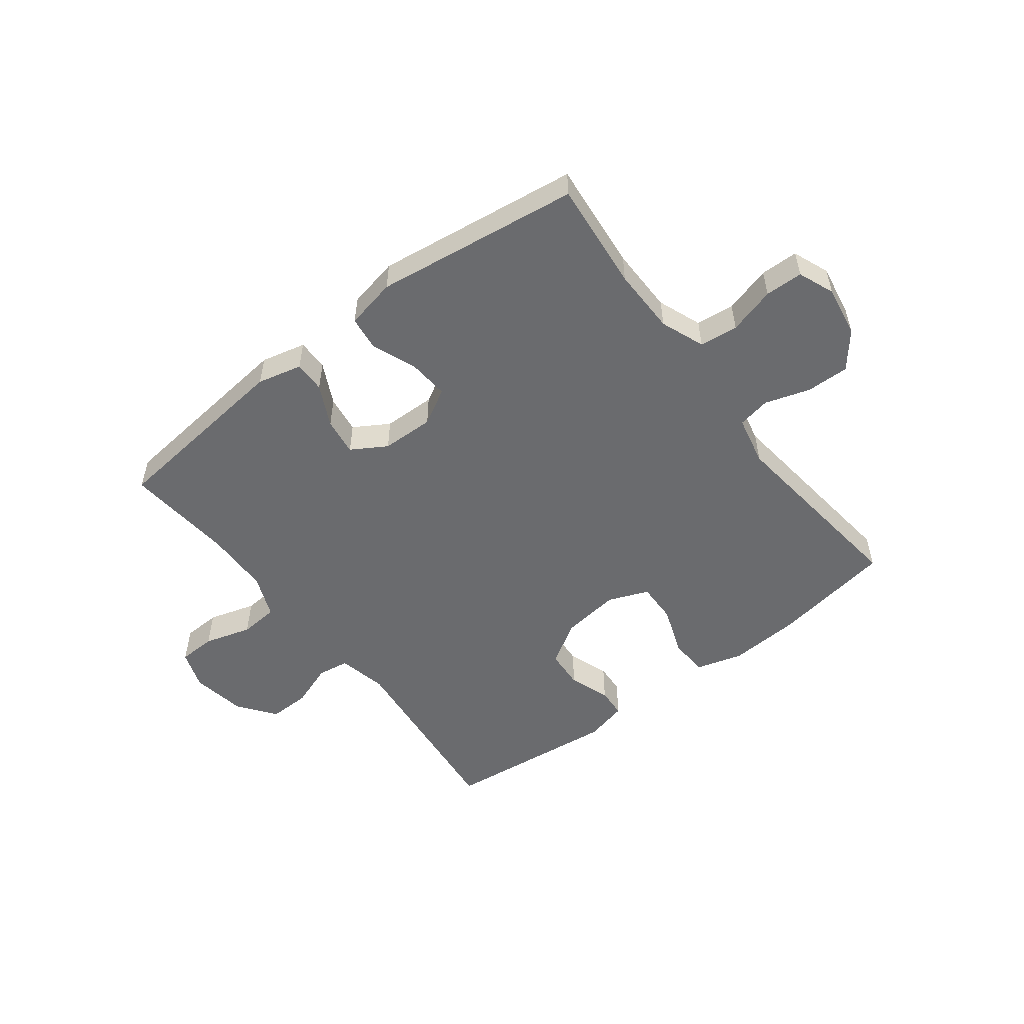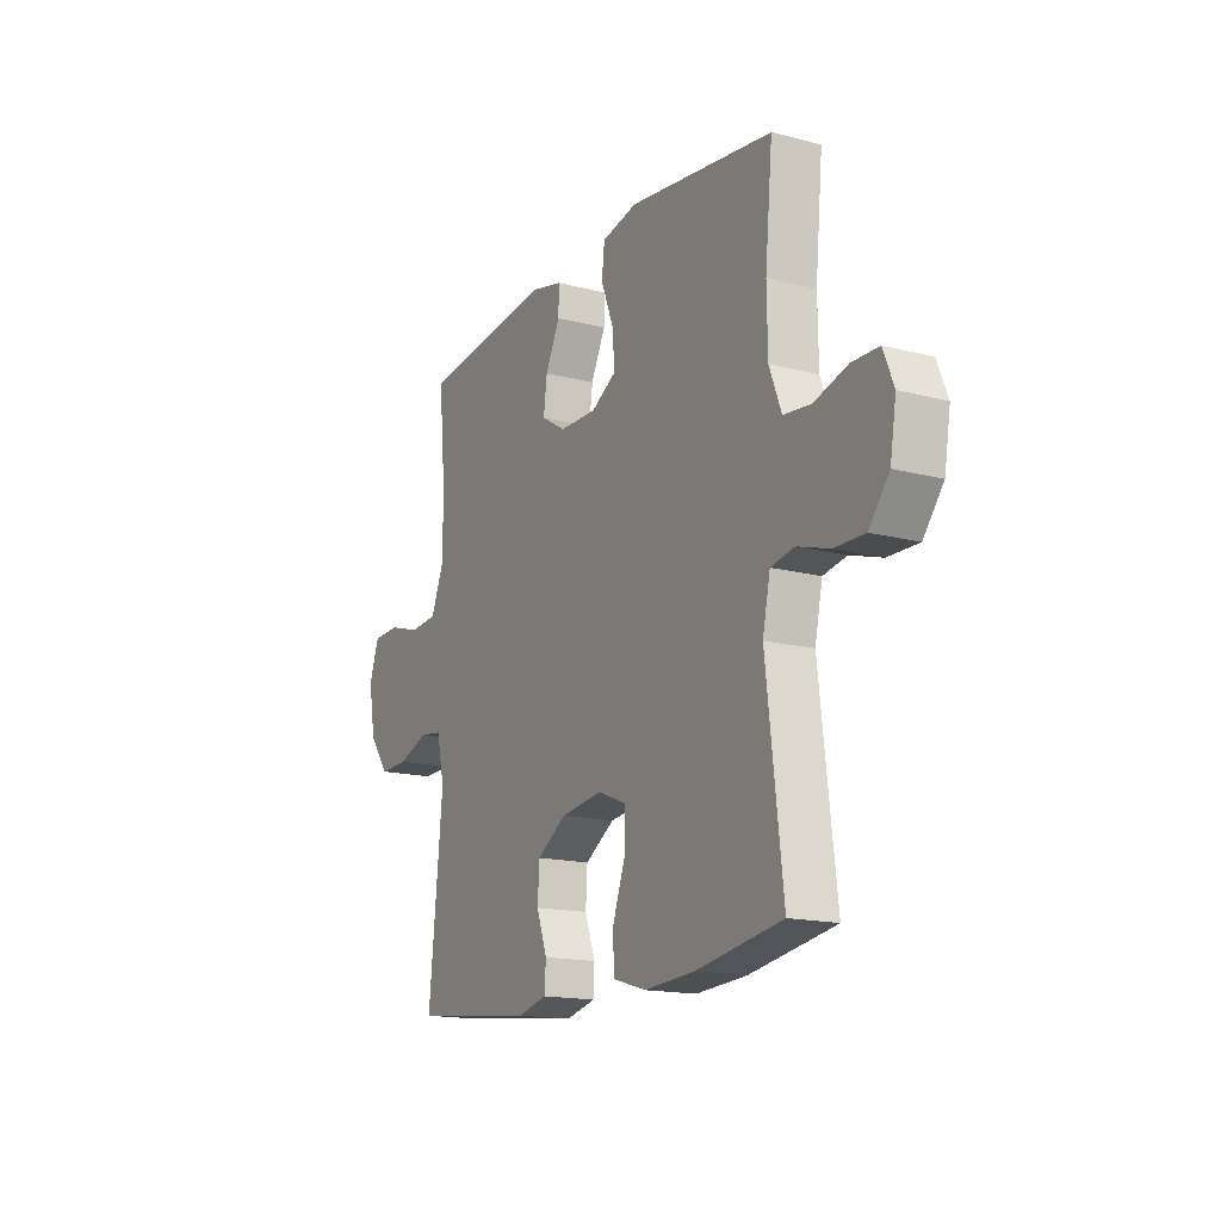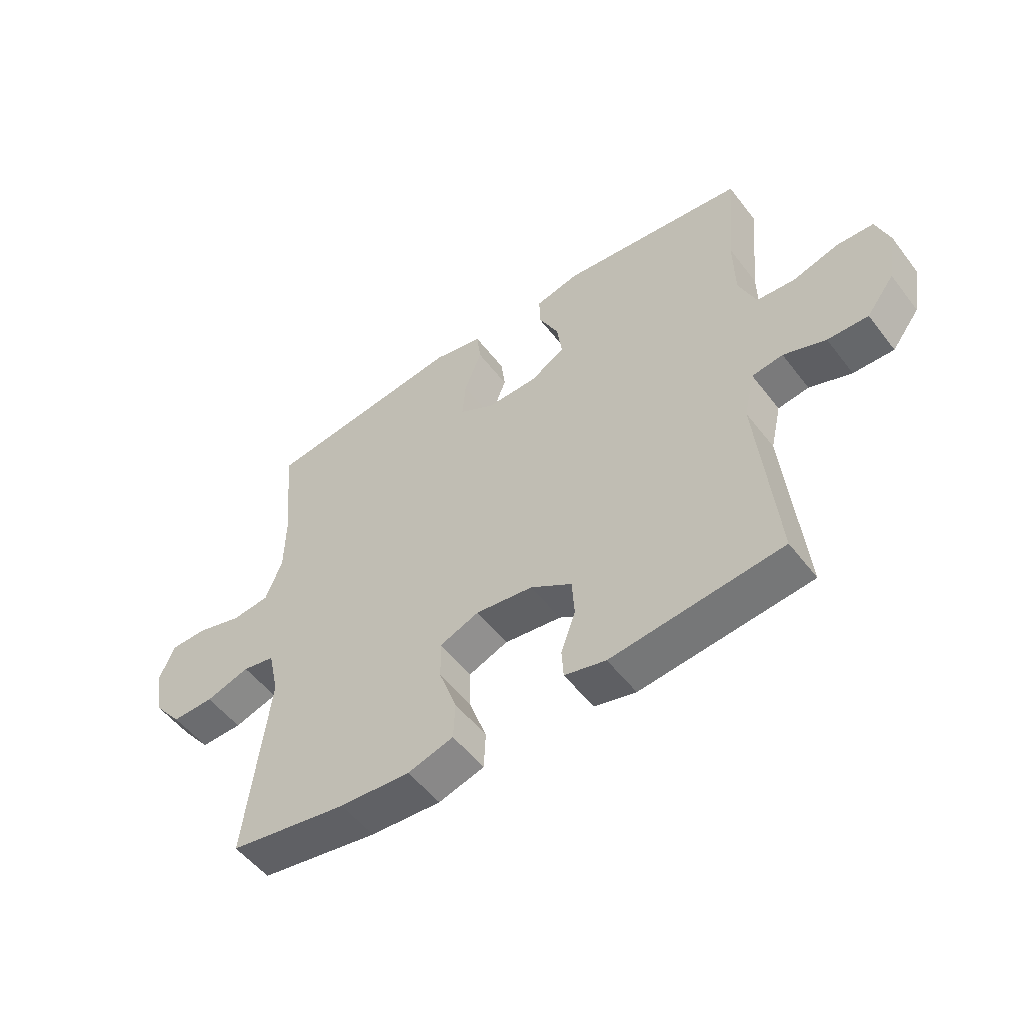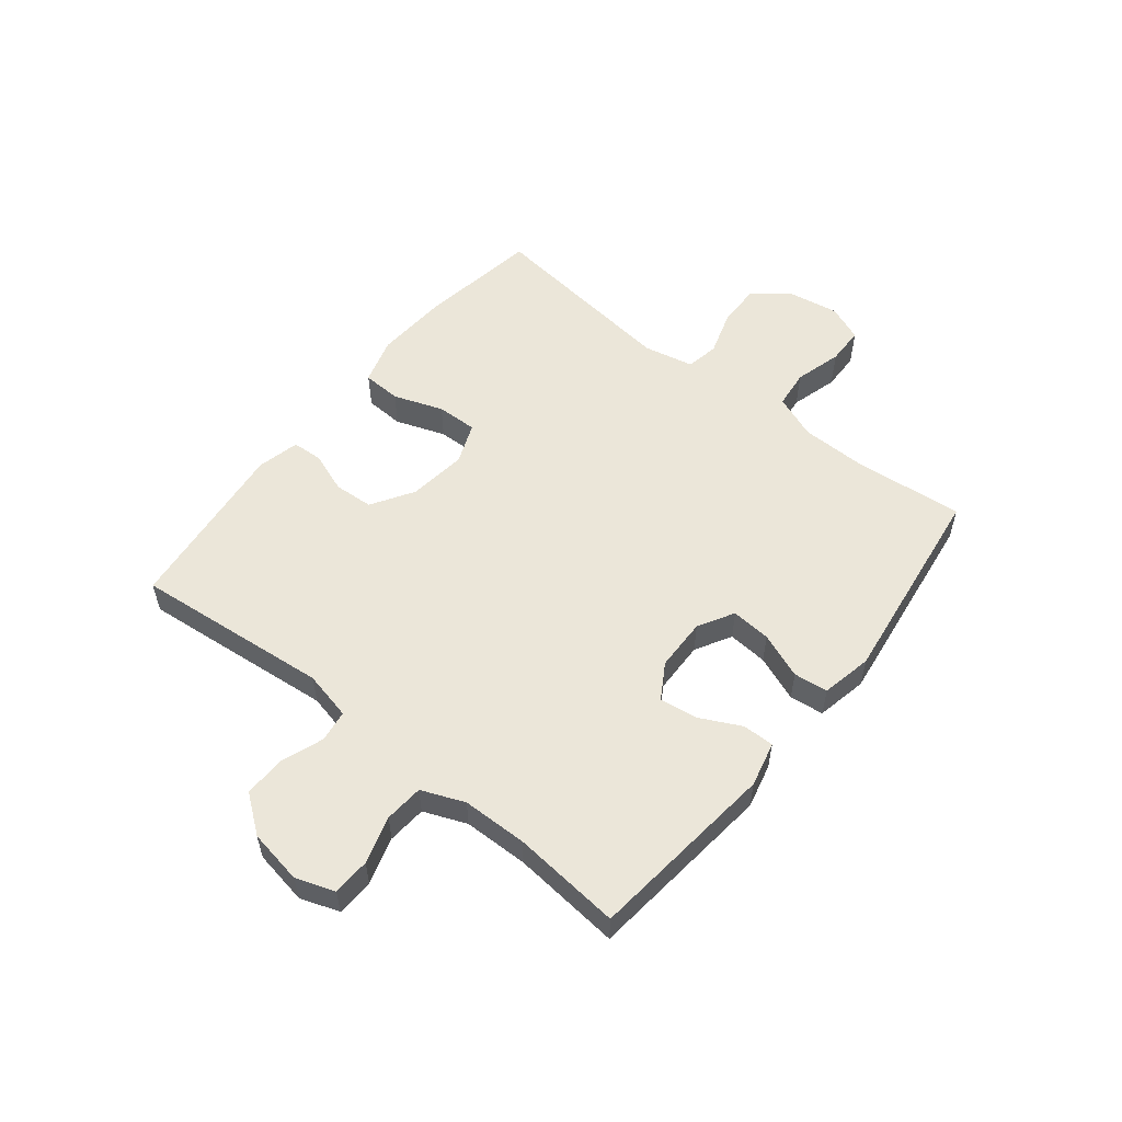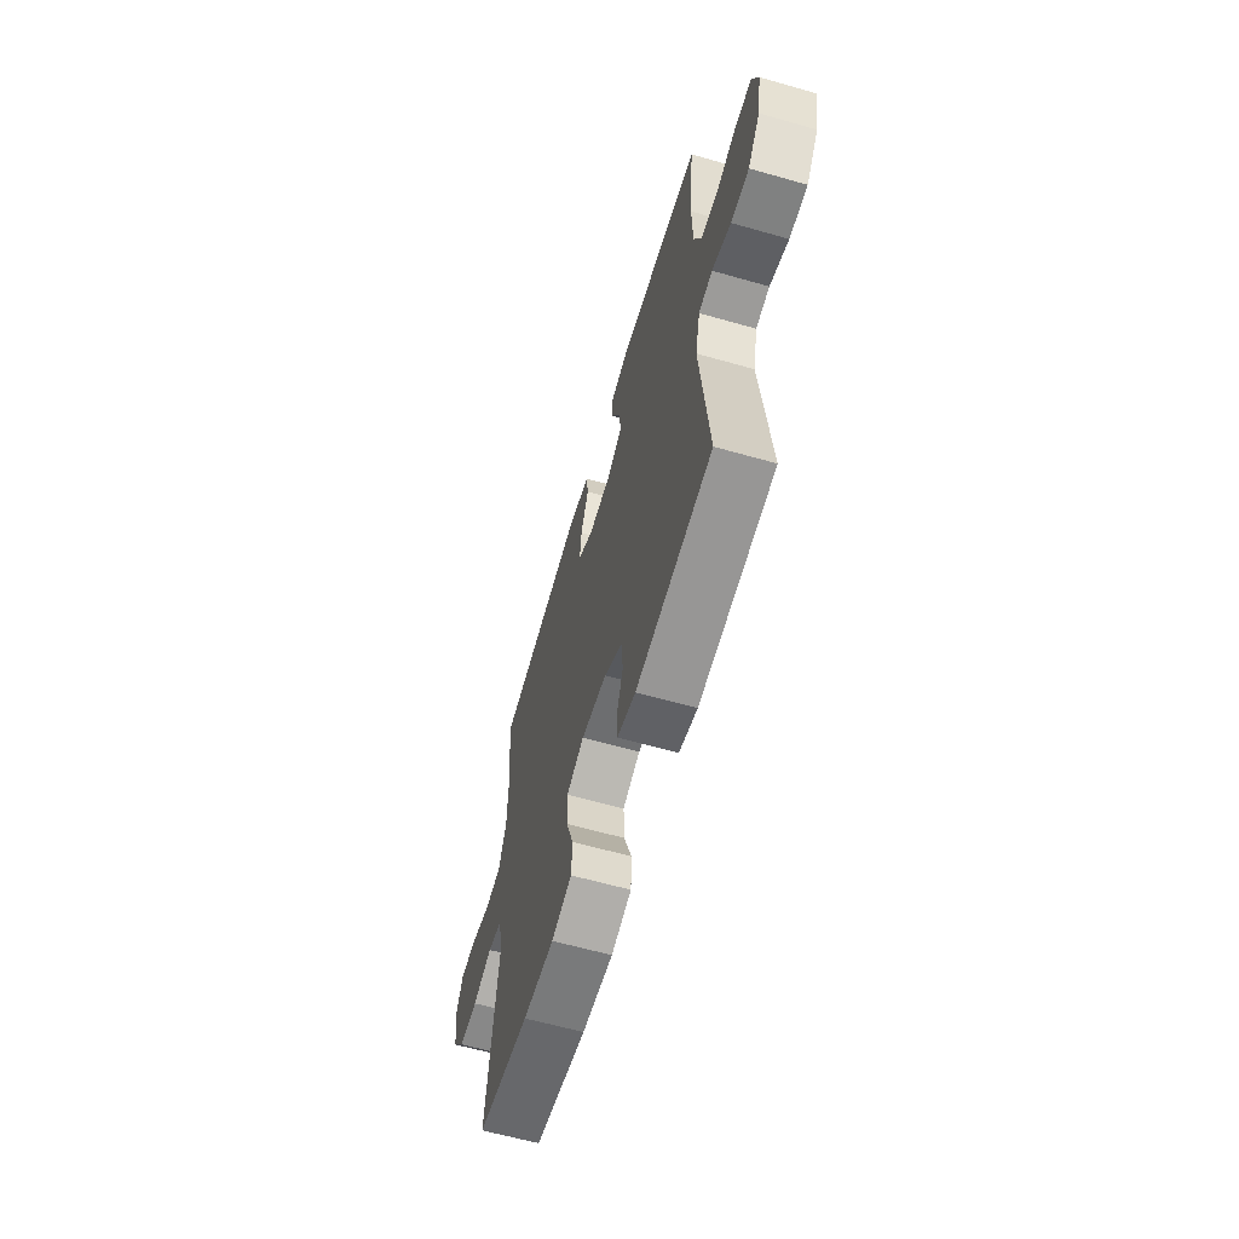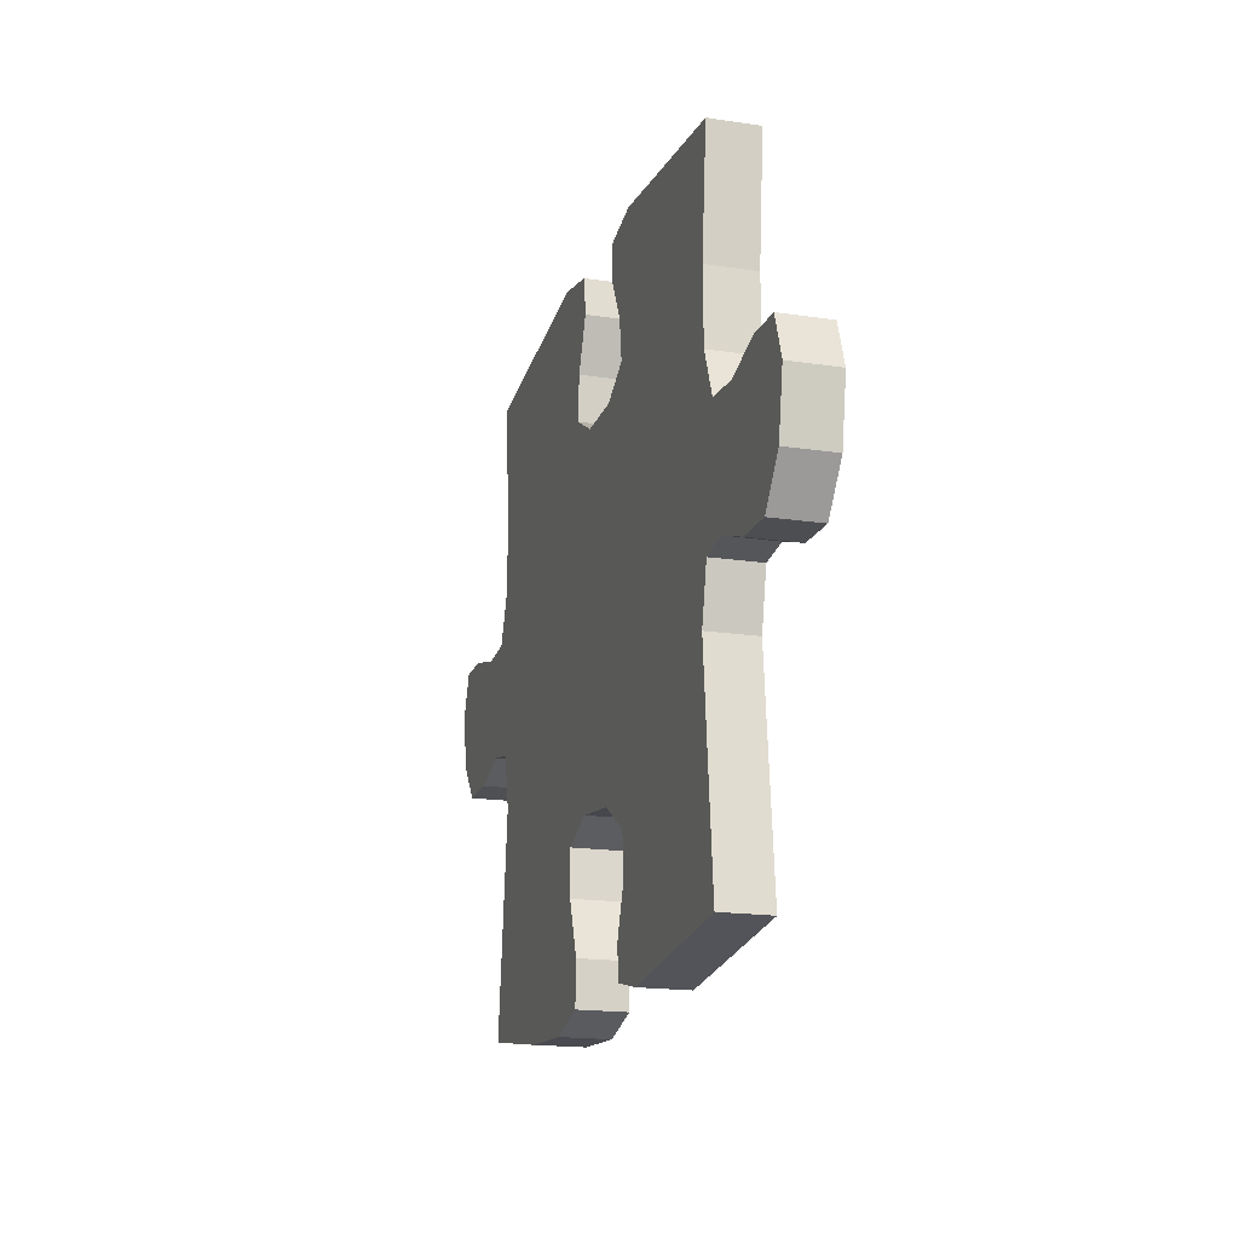
<metadata>
{"format":"obj","ext":"obj","renderer":"f3d","projection":"perspective","resolution":1024,"background":"white","views":[{"elev":-53.4,"azim":37.4,"up":"+Y"},{"elev":-16.1,"azim":61.8,"up":"+Z"},{"elev":-52.8,"azim":-143.5,"up":"+Z"},{"elev":55.5,"azim":-51.4,"up":"+Y"},{"elev":-61.5,"azim":-106.2,"up":"+Z"},{"elev":-17.8,"azim":-106.6,"up":"+Z"}]}
</metadata>
<code>
o path7812
v -0.4822 0.0375 0.3005
v -0.4843 0.0375 0.1859
v -0.5149 0.0375 0.1105
v -0.5833 0.0375 0.105
v -0.6661 0.0375 0.1296
v -0.732 0.0375 0.1269
v -0.7561 0.0375 0.05871
v -0.7394 0.0375 -0.03687
v -0.6896 0.0375 -0.1026
v -0.6168 0.0375 -0.1011
v -0.5412 0.0375 -0.0737
v -0.4857 0.0375 -0.08176
v -0.4663 0.0375 -0.1674
v -0.5005 0.0375 -0.5103
v -0.1939 0.0375 -0.5447
v -0.1196 0.0375 -0.5268
v -0.1164 0.0375 -0.4741
v -0.1426 0.0375 -0.4022
v -0.1383 0.0375 -0.3332
v -0.06406 0.0375 -0.2868
v 0.03917 0.0375 -0.2737
v 0.1101 0.0375 -0.3022
v 0.1083 0.0375 -0.3735
v 0.07696 0.0375 -0.4604
v 0.08013 0.0375 -0.5284
v 0.1622 0.0375 -0.5526
v 0.2889 0.0375 -0.5449
v 0.5012 0.0375 -0.5103
v 0.4604 0.0375 -0.1666
v 0.4794 0.0375 -0.07928
v 0.5373 0.0375 -0.06831
v 0.6164 0.0375 -0.09323
v 0.6918 0.0375 -0.09487
v 0.7416 0.0375 -0.03299
v 0.7567 0.0375 0.05698
v 0.731 0.0375 0.1207
v 0.6644 0.0375 0.1221
v 0.5819 0.0375 0.09862
v 0.5142 0.0375 0.1062
v 0.4841 0.0375 0.1832
v 0.4825 0.0375 0.2991
v 0.5012 0.0375 0.4916
v 0.1412 0.0375 0.5398
v 0.05189 0.0375 0.5212
v 0.04474 0.0375 0.4611
v 0.07593 0.0375 0.3809
v 0.08165 0.0375 0.3108
v 0.0187 0.0375 0.2752
v -0.07352 0.0375 0.2772
v -0.135 0.0375 0.3144
v -0.1262 0.0375 0.3804
v -0.08986 0.0375 0.4538
v -0.08918 0.0375 0.509
v -0.1679 0.0375 0.5279
v -0.5005 0.0375 0.4916
v -0.4822 -0.0375 0.3005
v -0.4843 -0.0375 0.1859
v -0.5149 -0.0375 0.1105
v -0.5833 -0.0375 0.105
v -0.6661 -0.0375 0.1296
v -0.732 -0.0375 0.1269
v -0.7561 -0.0375 0.05871
v -0.7394 -0.0375 -0.03687
v -0.6896 -0.0375 -0.1026
v -0.6168 -0.0375 -0.1011
v -0.5412 -0.0375 -0.0737
v -0.4857 -0.0375 -0.08176
v -0.4663 -0.0375 -0.1674
v -0.5005 -0.0375 -0.5103
v -0.1939 -0.0375 -0.5447
v -0.1196 -0.0375 -0.5268
v -0.1164 -0.0375 -0.4741
v -0.1426 -0.0375 -0.4022
v -0.1383 -0.0375 -0.3332
v -0.06406 -0.0375 -0.2868
v 0.03917 -0.0375 -0.2737
v 0.1101 -0.0375 -0.3022
v 0.1083 -0.0375 -0.3735
v 0.07696 -0.0375 -0.4604
v 0.08013 -0.0375 -0.5284
v 0.1622 -0.0375 -0.5526
v 0.2889 -0.0375 -0.5449
v 0.5012 -0.0375 -0.5103
v 0.4604 -0.0375 -0.1666
v 0.4794 -0.0375 -0.07928
v 0.5373 -0.0375 -0.06831
v 0.6164 -0.0375 -0.09323
v 0.6918 -0.0375 -0.09487
v 0.7416 -0.0375 -0.03299
v 0.7567 -0.0375 0.05698
v 0.731 -0.0375 0.1207
v 0.6644 -0.0375 0.1221
v 0.5819 -0.0375 0.09862
v 0.5142 -0.0375 0.1062
v 0.4841 -0.0375 0.1832
v 0.4825 -0.0375 0.2991
v 0.5012 -0.0375 0.4916
v 0.1412 -0.0375 0.5398
v 0.05189 -0.0375 0.5212
v 0.04474 -0.0375 0.4611
v 0.07593 -0.0375 0.3809
v 0.08165 -0.0375 0.3108
v 0.0187 -0.0375 0.2752
v -0.07352 -0.0375 0.2772
v -0.135 -0.0375 0.3144
v -0.1262 -0.0375 0.3804
v -0.08986 -0.0375 0.4538
v -0.08918 -0.0375 0.509
v -0.1679 -0.0375 0.5279
v -0.5005 -0.0375 0.4916
v -0.732 0.0375 0.1269
v -0.732 0.0375 0.1269
v -0.7561 0.0375 0.05871
v -0.7394 0.0375 -0.03687
v -0.6896 0.0375 -0.1026
v -0.6661 0.0375 0.1296
v -0.6168 0.0375 -0.1011
v -0.5833 0.0375 0.105
v -0.5412 0.0375 -0.0737
v -0.5149 0.0375 0.1105
v -0.5149 0.0375 0.1105
v -0.4857 0.0375 -0.08176
v -0.4857 0.0375 -0.08176
v -0.4843 0.0375 0.1859
v -0.5005 0.0375 0.4916
v -0.5005 0.0375 0.4916
v -0.4822 0.0375 0.3005
v -0.4663 0.0375 -0.1674
v -0.5005 0.0375 -0.5103
v -0.5005 0.0375 -0.5103
v -0.1939 0.0375 -0.5447
v -0.1679 0.0375 0.5279
v -0.1196 0.0375 -0.5268
v -0.1196 0.0375 -0.5268
v -0.08918 0.0375 0.509
v -0.08918 0.0375 0.509
v -0.135 0.0375 0.3144
v -0.135 0.0375 0.3144
v -0.1262 0.0375 0.3804
v -0.1426 0.0375 -0.4022
v -0.1383 0.0375 -0.3332
v -0.1164 0.0375 -0.4741
v -0.06406 0.0375 -0.2868
v -0.07352 0.0375 0.2772
v -0.08986 0.0375 0.4538
v 0.0187 0.0375 0.2752
v 0.03917 0.0375 -0.2737
v 0.08165 0.0375 0.3108
v 0.08165 0.0375 0.3108
v 0.1101 0.0375 -0.3022
v 0.1101 0.0375 -0.3022
v 0.05189 0.0375 0.5212
v 0.05189 0.0375 0.5212
v 0.04474 0.0375 0.4611
v 0.07593 0.0375 0.3809
v 0.1412 0.0375 0.5398
v 0.1083 0.0375 -0.3735
v 0.07696 0.0375 -0.4604
v 0.08013 0.0375 -0.5284
v 0.08013 0.0375 -0.5284
v 0.1622 0.0375 -0.5526
v 0.2889 0.0375 -0.5449
v 0.5012 0.0375 0.4916
v 0.5012 0.0375 0.4916
v 0.4604 0.0375 -0.1666
v 0.4794 0.0375 -0.07928
v 0.4794 0.0375 -0.07928
v 0.5012 0.0375 -0.5103
v 0.5012 0.0375 -0.5103
v 0.4841 0.0375 0.1832
v 0.4825 0.0375 0.2991
v 0.5373 0.0375 -0.06831
v 0.5142 0.0375 0.1062
v 0.5142 0.0375 0.1062
v 0.5819 0.0375 0.09862
v 0.6164 0.0375 -0.09323
v 0.6644 0.0375 0.1221
v 0.6918 0.0375 -0.09487
v 0.731 0.0375 0.1207
v 0.731 0.0375 0.1207
v 0.7416 0.0375 -0.03299
v 0.7567 0.0375 0.05698
v -0.732 -0.0375 0.1269
v -0.732 -0.0375 0.1269
v -0.7561 -0.0375 0.05871
v -0.7394 -0.0375 -0.03687
v -0.6896 -0.0375 -0.1026
v -0.6661 -0.0375 0.1296
v -0.6168 -0.0375 -0.1011
v -0.5833 -0.0375 0.105
v -0.5412 -0.0375 -0.0737
v -0.5149 -0.0375 0.1105
v -0.5149 -0.0375 0.1105
v -0.4857 -0.0375 -0.08176
v -0.4857 -0.0375 -0.08176
v -0.4843 -0.0375 0.1859
v -0.5005 -0.0375 0.4916
v -0.5005 -0.0375 0.4916
v -0.4822 -0.0375 0.3005
v -0.4663 -0.0375 -0.1674
v -0.5005 -0.0375 -0.5103
v -0.5005 -0.0375 -0.5103
v -0.1939 -0.0375 -0.5447
v -0.1679 -0.0375 0.5279
v -0.1196 -0.0375 -0.5268
v -0.1196 -0.0375 -0.5268
v -0.08918 -0.0375 0.509
v -0.08918 -0.0375 0.509
v -0.135 -0.0375 0.3144
v -0.135 -0.0375 0.3144
v -0.1262 -0.0375 0.3804
v -0.1426 -0.0375 -0.4022
v -0.1383 -0.0375 -0.3332
v -0.1164 -0.0375 -0.4741
v -0.06406 -0.0375 -0.2868
v -0.07352 -0.0375 0.2772
v -0.08986 -0.0375 0.4538
v 0.0187 -0.0375 0.2752
v 0.03917 -0.0375 -0.2737
v 0.08165 -0.0375 0.3108
v 0.08165 -0.0375 0.3108
v 0.1101 -0.0375 -0.3022
v 0.1101 -0.0375 -0.3022
v 0.05189 -0.0375 0.5212
v 0.05189 -0.0375 0.5212
v 0.04474 -0.0375 0.4611
v 0.07593 -0.0375 0.3809
v 0.1412 -0.0375 0.5398
v 0.1083 -0.0375 -0.3735
v 0.07696 -0.0375 -0.4604
v 0.08013 -0.0375 -0.5284
v 0.08013 -0.0375 -0.5284
v 0.1622 -0.0375 -0.5526
v 0.2889 -0.0375 -0.5449
v 0.5012 -0.0375 0.4916
v 0.5012 -0.0375 0.4916
v 0.4604 -0.0375 -0.1666
v 0.4794 -0.0375 -0.07928
v 0.4794 -0.0375 -0.07928
v 0.5012 -0.0375 -0.5103
v 0.5012 -0.0375 -0.5103
v 0.4841 -0.0375 0.1832
v 0.4825 -0.0375 0.2991
v 0.5373 -0.0375 -0.06831
v 0.5142 -0.0375 0.1062
v 0.5142 -0.0375 0.1062
v 0.5819 -0.0375 0.09862
v 0.6164 -0.0375 -0.09323
v 0.6644 -0.0375 0.1221
v 0.6918 -0.0375 -0.09487
v 0.731 -0.0375 0.1207
v 0.731 -0.0375 0.1207
v 0.7416 -0.0375 -0.03299
v 0.7567 -0.0375 0.05698
f 185 188 183
f 238 219 222
f 186 188 185
f 190 188 186
f 220 243 227
f 245 242 238
f 192 194 196
f 201 213 200
f 215 200 213
f 191 192 190
f 242 220 238
f 222 229 234
f 253 247 248
f 235 228 243
f 218 216 219
f 248 247 244
f 199 204 197
f 215 216 194
f 224 226 228
f 191 190 189
f 234 229 233
f 213 201 212
f 199 211 204
f 196 209 199
f 238 218 219
f 238 220 218
f 243 220 242
f 214 203 205
f 244 247 245
f 244 245 238
f 219 216 215
f 229 230 233
f 237 234 240
f 216 196 194
f 253 249 247
f 194 192 191
f 209 211 199
f 209 196 216
f 189 186 187
f 200 215 194
f 227 243 228
f 189 190 186
f 227 228 226
f 212 201 203
f 254 249 253
f 204 217 207
f 233 230 231
f 238 222 237
f 250 253 248
f 249 254 251
f 204 211 217
f 212 203 214
f 237 222 234
f 112 7 62 184
f 7 8 63 62
f 8 9 64 63
f 5 6 61 60
f 9 10 65 64
f 4 5 60 59
f 10 11 66 65
f 121 4 59 193
f 11 123 195 66
f 2 3 58 57
f 126 1 56 198
f 12 13 68 67
f 1 2 57 56
f 13 130 202 68
f 14 15 70 69
f 54 55 110 109
f 15 134 206 70
f 136 54 109 208
f 138 51 106 210
f 18 19 74 73
f 17 18 73 72
f 16 17 72 71
f 19 20 75 74
f 49 50 105 104
f 52 53 108 107
f 51 52 107 106
f 48 49 104 103
f 20 21 76 75
f 149 48 103 221
f 21 151 223 76
f 153 45 100 225
f 45 46 101 100
f 43 44 99 98
f 46 47 102 101
f 23 24 79 78
f 24 160 232 79
f 25 26 81 80
f 22 23 78 77
f 26 27 82 81
f 164 43 98 236
f 29 167 239 84
f 169 29 84 241
f 27 28 83 82
f 40 41 96 95
f 30 31 86 85
f 174 40 95 246
f 41 42 97 96
f 38 39 94 93
f 31 32 87 86
f 37 38 93 92
f 32 33 88 87
f 180 37 92 252
f 33 34 89 88
f 35 36 91 90
f 34 35 90 89
f 113 111 116
f 166 150 147
f 114 113 116
f 118 114 116
f 148 155 171
f 173 166 170
f 120 124 122
f 129 128 141
f 143 141 128
f 119 118 120
f 170 166 148
f 150 162 157
f 181 176 175
f 163 171 156
f 146 147 144
f 176 172 175
f 127 125 132
f 143 122 144
f 152 156 154
f 119 117 118
f 162 161 157
f 141 140 129
f 127 132 139
f 124 127 137
f 166 147 146
f 166 146 148
f 171 170 148
f 142 133 131
f 172 173 175
f 172 166 173
f 147 143 144
f 157 161 158
f 165 168 162
f 144 122 124
f 181 175 177
f 122 119 120
f 137 127 139
f 137 144 124
f 117 115 114
f 128 122 143
f 155 156 171
f 117 114 118
f 155 154 156
f 140 131 129
f 182 181 177
f 132 135 145
f 161 159 158
f 166 165 150
f 178 176 181
f 177 179 182
f 132 145 139
f 140 142 131
f 165 162 150

</code>
